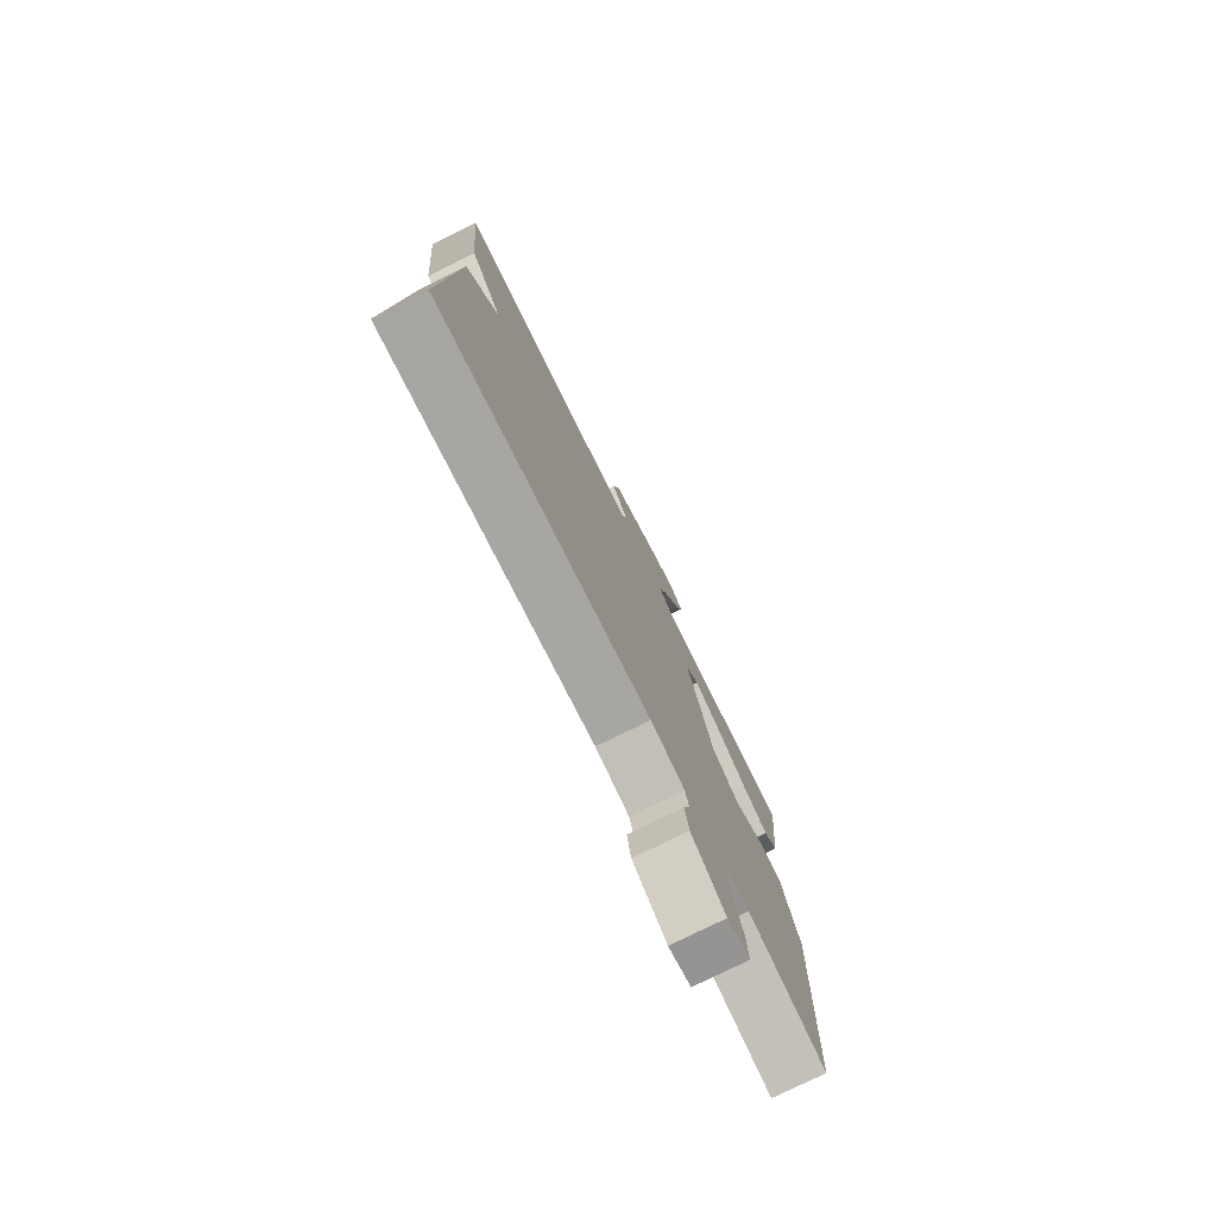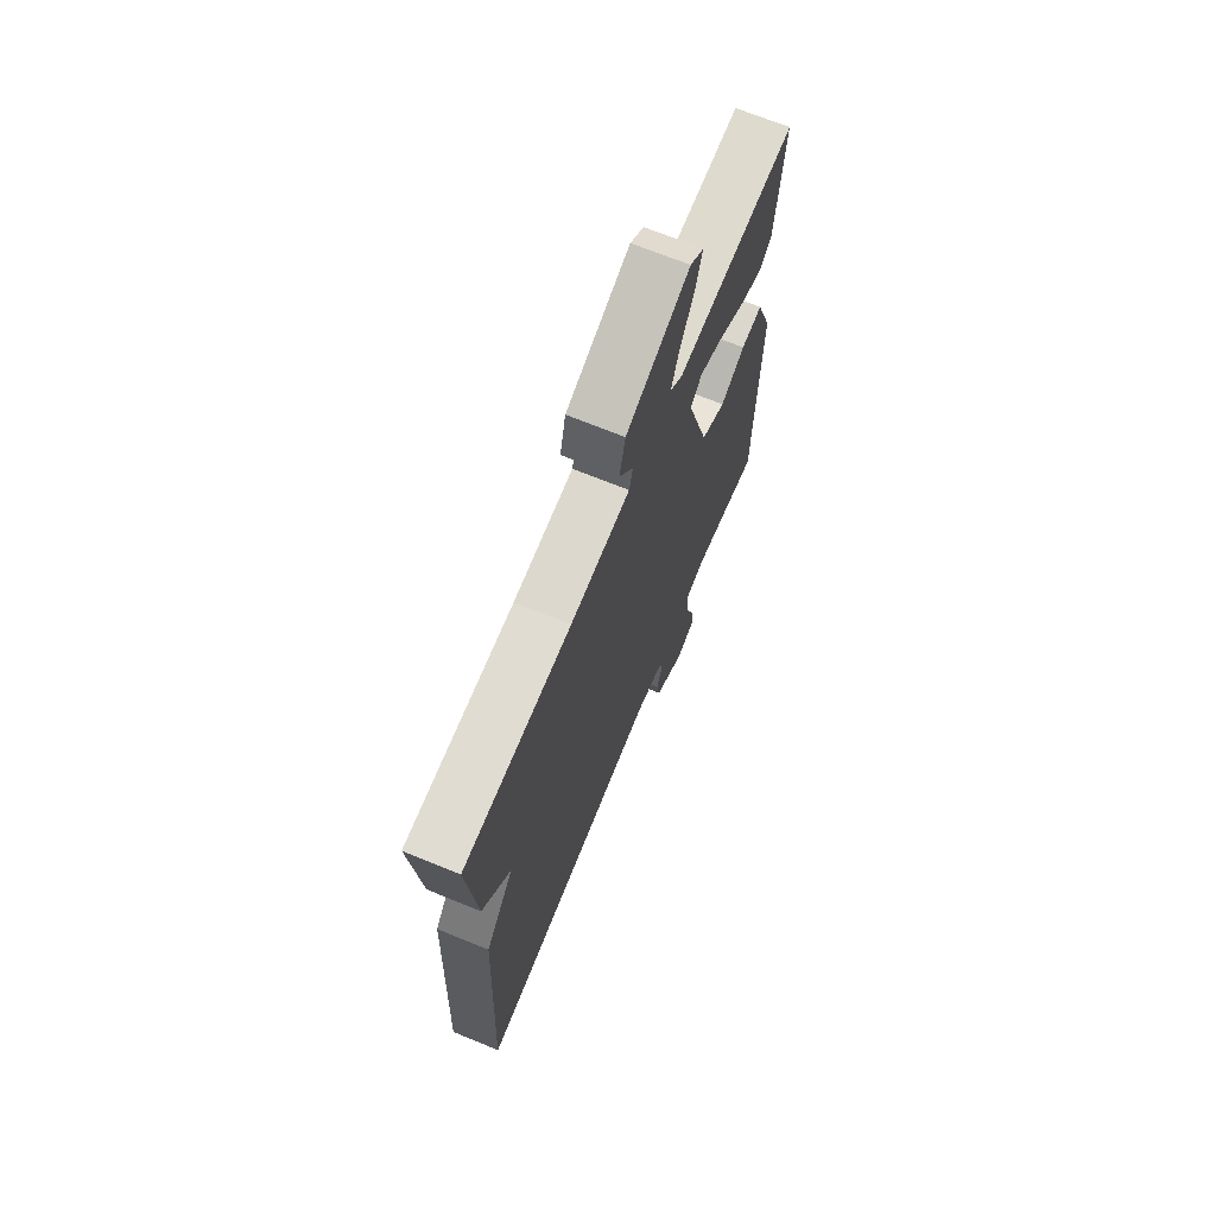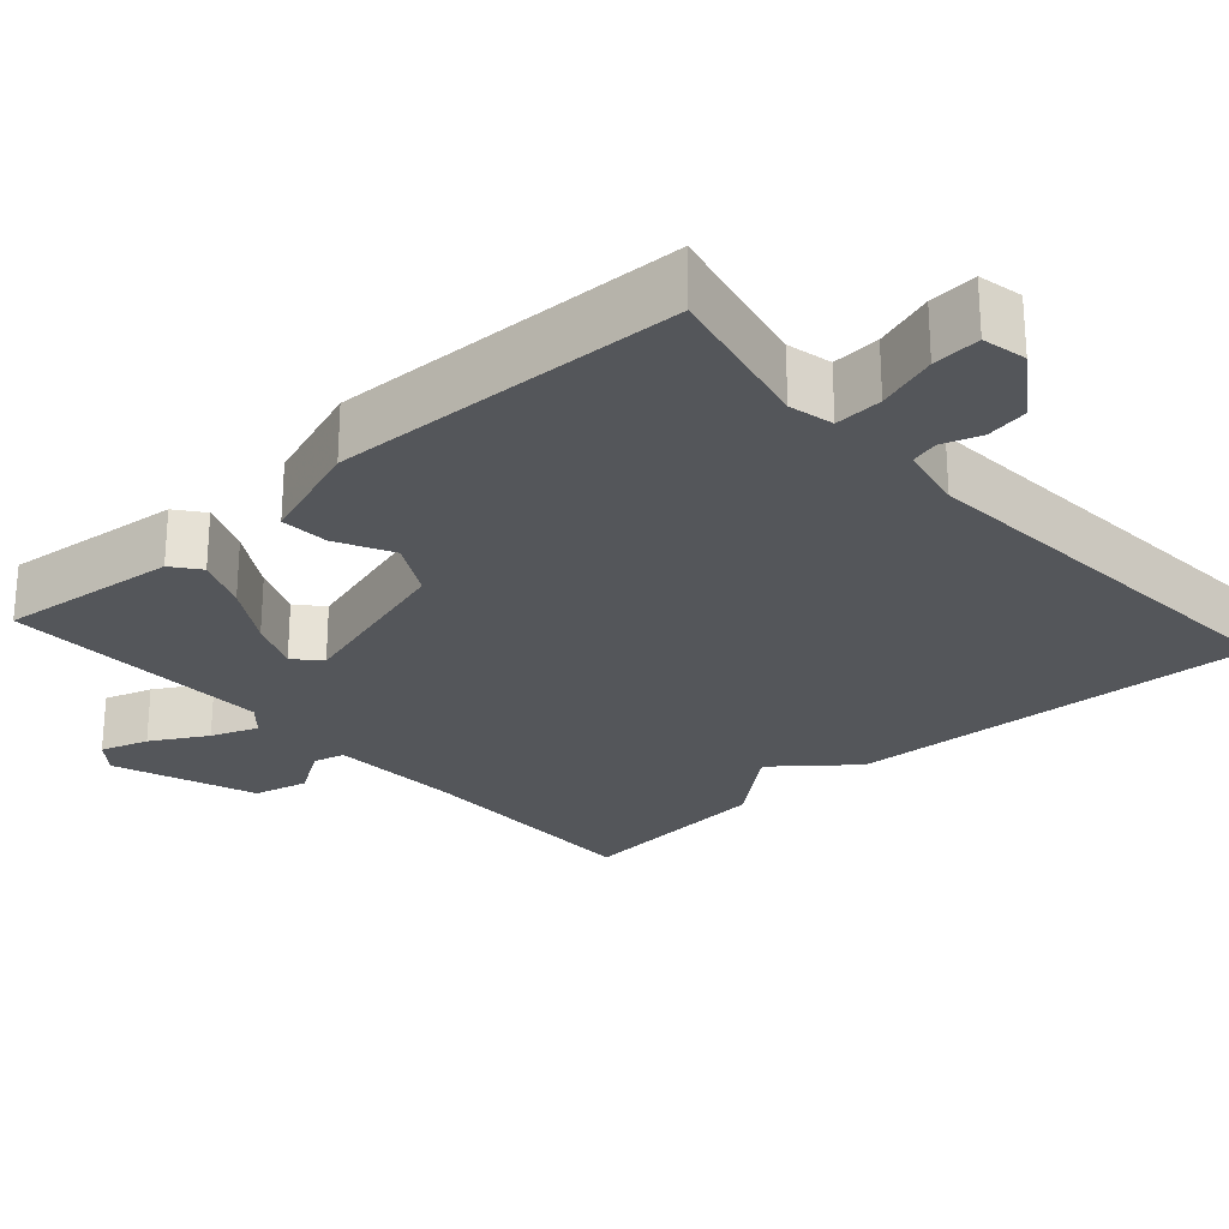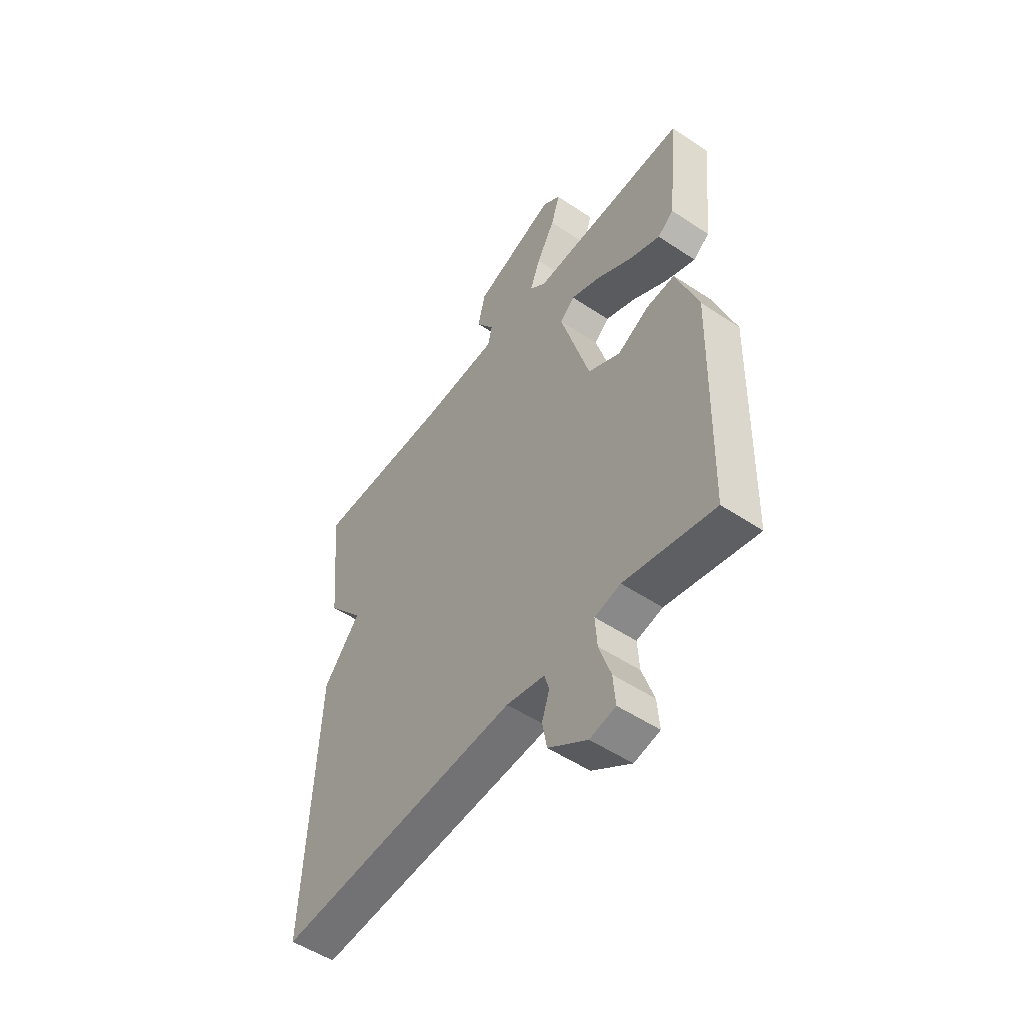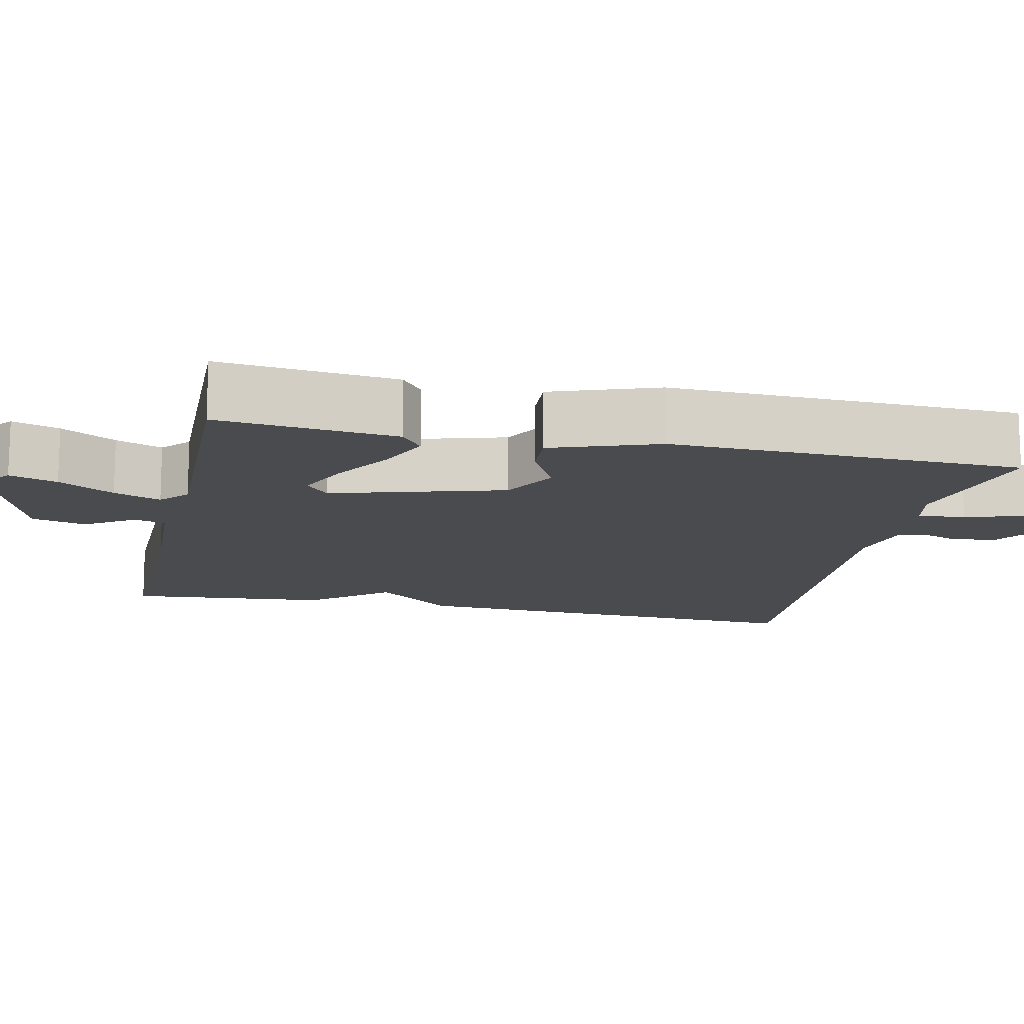
<metadata>
{"format":"obj","ext":"obj","renderer":"f3d","projection":"perspective","resolution":1024,"background":"white","views":[{"elev":-77.4,"azim":-63.7,"up":"+Z"},{"elev":69.5,"azim":-67.8,"up":"+Z"},{"elev":-25.6,"azim":131.8,"up":"+Y"},{"elev":-52.4,"azim":54.3,"up":"+Z"},{"elev":-13.9,"azim":77.6,"up":"+Y"}]}
</metadata>
<code>
v -0.5 0.07 0.5
v -0.189 0.07 0.498
v -0.016 0.07 0.506
v -0.006 0.07 0.547
v -0.047 0.07 0.61
v -0.03 0.07 0.681
v 0.155 0.07 0.749
v 0.195 0.07 0.717
v 0.175 0.07 0.655
v 0.134 0.07 0.583
v 0.111 0.07 0.522
v 0.147 0.07 0.49
v 0.5 0.07 0.5
v 0.476 0.07 0.268
v 0.44 0.07 0.24
v 0.371 0.07 0.269
v 0.292 0.07 0.317
v 0.224 0.07 0.346
v 0.191 0.07 0.316
v 0.256 0.07 0.093
v 0.328 0.07 0.054
v 0.4 0.07 0.091
v 0.463 0.07 0.095
v 0.512 0.07 -0.043
v 0.5 0.07 -0.5
v 0.299 0.07 -0.456
v 0.241 0.07 -0.469
v 0.245 0.07 -0.531
v 0.271 0.07 -0.609
v 0.276 0.07 -0.671
v 0.219 0.07 -0.683
v 0.132 0.07 -0.624
v 0.122 0.07 -0.568
v 0.139 0.07 -0.518
v 0.129 0.07 -0.482
v 0.043 0.07 -0.464
v -0.5 0.07 -0.5
v -0.475 0.07 0.04
v -0.393 0.07 0.141
v -0.475 0.07 0.24
v -0.5 0 0.5
v -0.189 0 0.498
v -0.016 0 0.506
v -0.006 0 0.547
v -0.047 0 0.61
v -0.03 0 0.681
v 0.155 0 0.749
v 0.195 0 0.717
v 0.175 0 0.655
v 0.134 0 0.583
v 0.111 0 0.522
v 0.147 0 0.49
v 0.5 0 0.5
v 0.476 0 0.268
v 0.44 0 0.24
v 0.371 0 0.269
v 0.292 0 0.317
v 0.224 0 0.346
v 0.191 0 0.316
v 0.256 0 0.093
v 0.328 0 0.054
v 0.4 0 0.091
v 0.463 0 0.095
v 0.512 0 -0.043
v 0.5 0 -0.5
v 0.299 0 -0.456
v 0.241 0 -0.469
v 0.245 0 -0.531
v 0.271 0 -0.609
v 0.276 0 -0.671
v 0.219 0 -0.683
v 0.132 0 -0.624
v 0.122 0 -0.568
v 0.139 0 -0.518
v 0.129 0 -0.482
v 0.043 0 -0.464
v -0.5 0 -0.5
v -0.475 0 0.04
v -0.393 0 0.141
v -0.475 0 0.24
f 39 40 1 2
f 36 37 38 39
f 39 2 3
f 36 39 3
f 35 36 3
f 34 35 3 4
f 32 33 34
f 31 32 34
f 30 31 34
f 29 30 34
f 28 29 34
f 27 28 34 4
f 26 27 4
f 24 25 26
f 23 24 26
f 22 23 26
f 21 22 26
f 20 21 26
f 19 20 26 4
f 4 5 6
f 19 4 6
f 18 19 6
f 17 18 6
f 15 16 17
f 14 15 17
f 13 14 17
f 12 13 17
f 11 12 17
f 11 17 6
f 10 11 6 7
f 7 8 9 10
f 42 41 80 79
f 79 78 77 76
f 43 42 79
f 43 79 76
f 43 76 75
f 44 43 75 74
f 74 73 72
f 74 72 71
f 74 71 70
f 74 70 69
f 74 69 68
f 44 74 68 67
f 44 67 66
f 66 65 64
f 66 64 63
f 66 63 62
f 66 62 61
f 66 61 60
f 44 66 60 59
f 46 45 44
f 46 44 59
f 46 59 58
f 46 58 57
f 57 56 55
f 57 55 54
f 57 54 53
f 57 53 52
f 57 52 51
f 46 57 51
f 47 46 51 50
f 50 49 48 47
f 1 41 42 2
f 2 42 43 3
f 3 43 44 4
f 4 44 45 5
f 5 45 46 6
f 6 46 47 7
f 7 47 48 8
f 8 48 49 9
f 9 49 50 10
f 10 50 51 11
f 11 51 52 12
f 12 52 53 13
f 13 53 54 14
f 14 54 55 15
f 15 55 56 16
f 16 56 57 17
f 17 57 58 18
f 18 58 59 19
f 19 59 60 20
f 20 60 61 21
f 21 61 62 22
f 22 62 63 23
f 23 63 64 24
f 24 64 65 25
f 25 65 66 26
f 26 66 67 27
f 27 67 68 28
f 28 68 69 29
f 29 69 70 30
f 30 70 71 31
f 31 71 72 32
f 32 72 73 33
f 33 73 74 34
f 34 74 75 35
f 35 75 76 36
f 36 76 77 37
f 37 77 78 38
f 38 78 79 39
f 39 79 80 40
f 40 80 41 1

</code>
